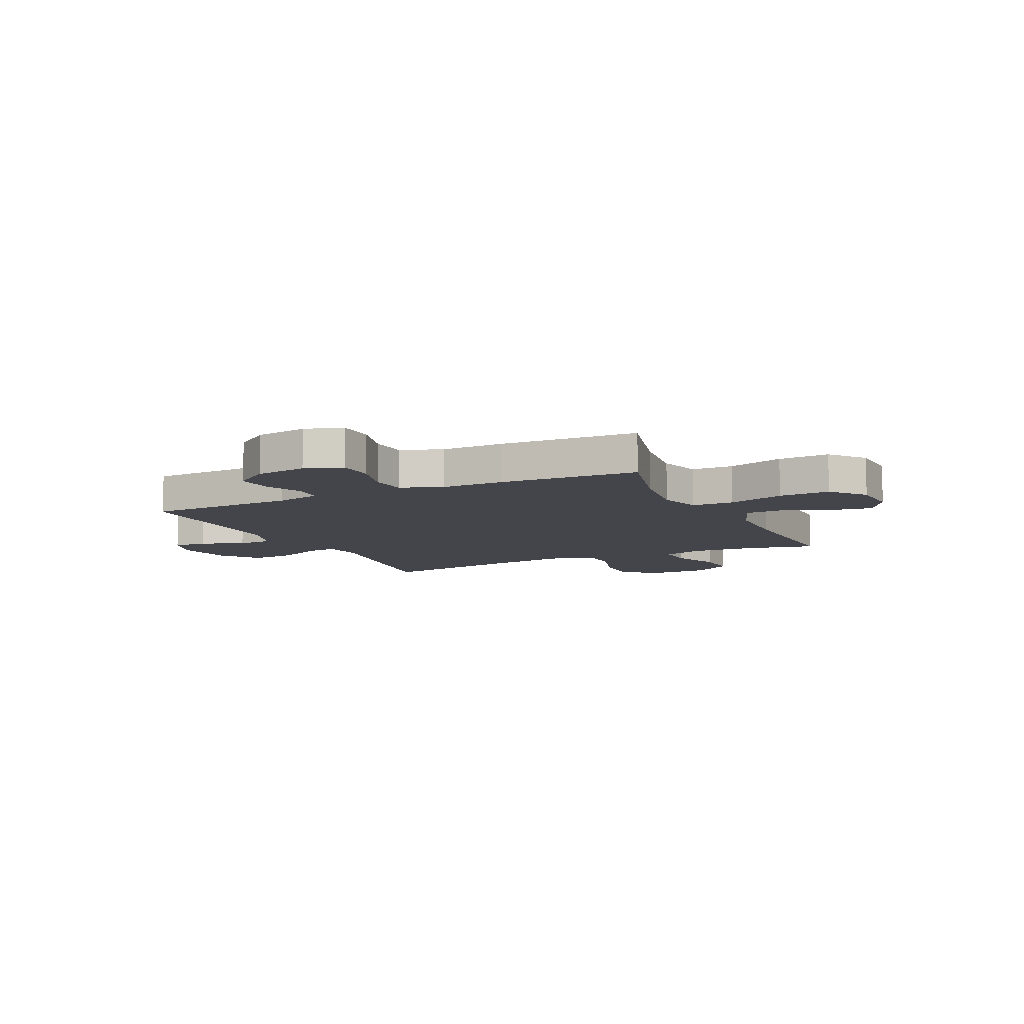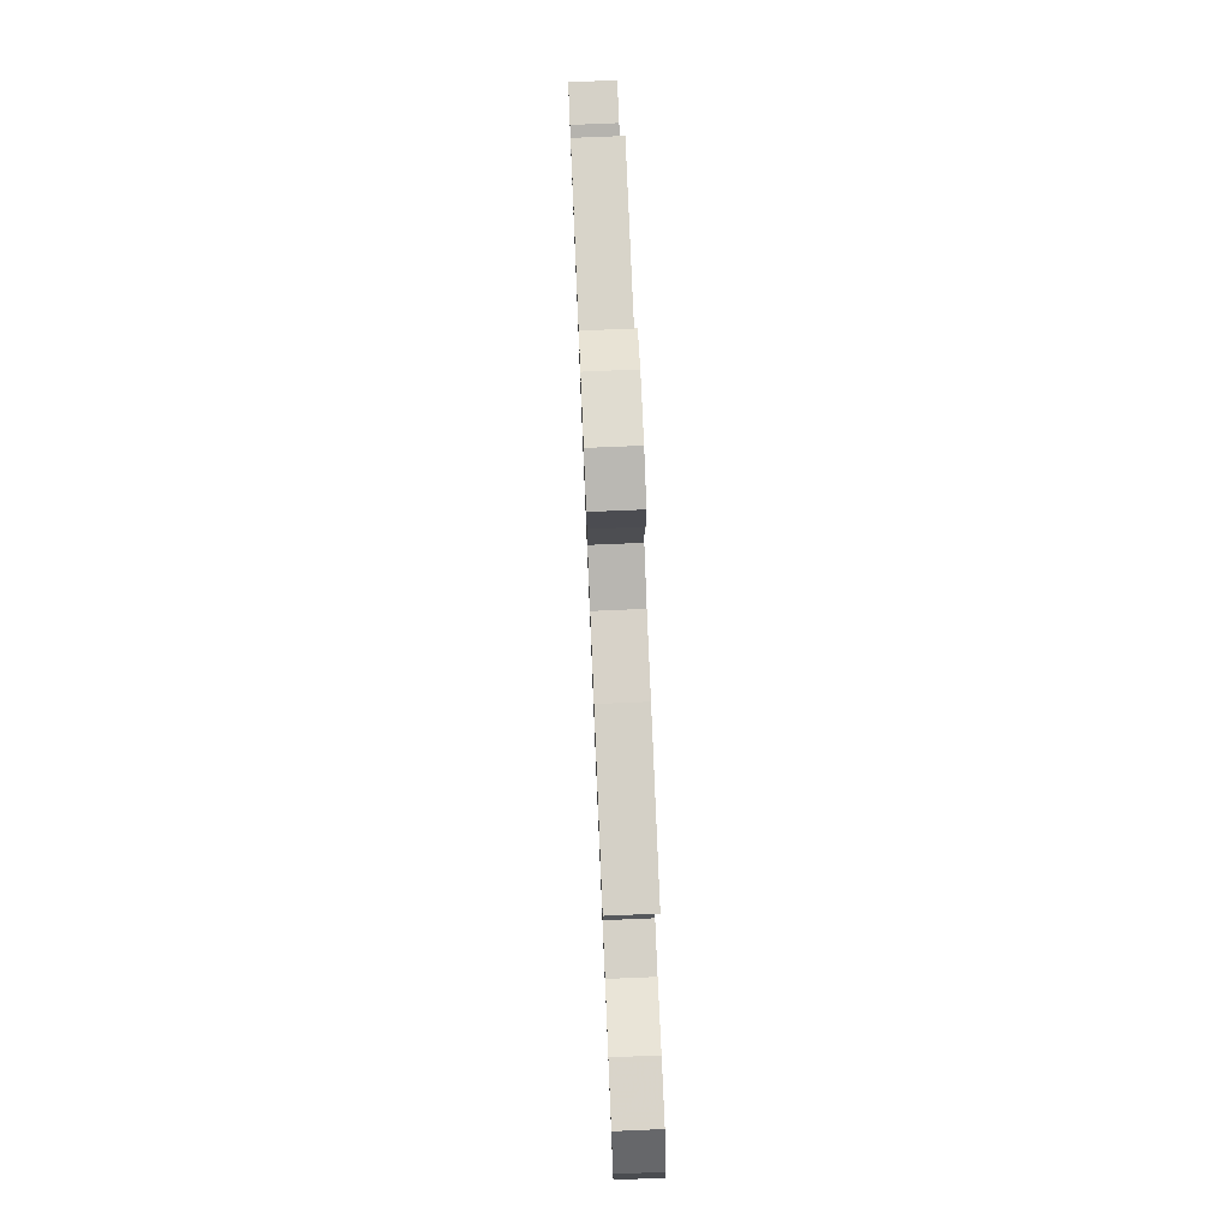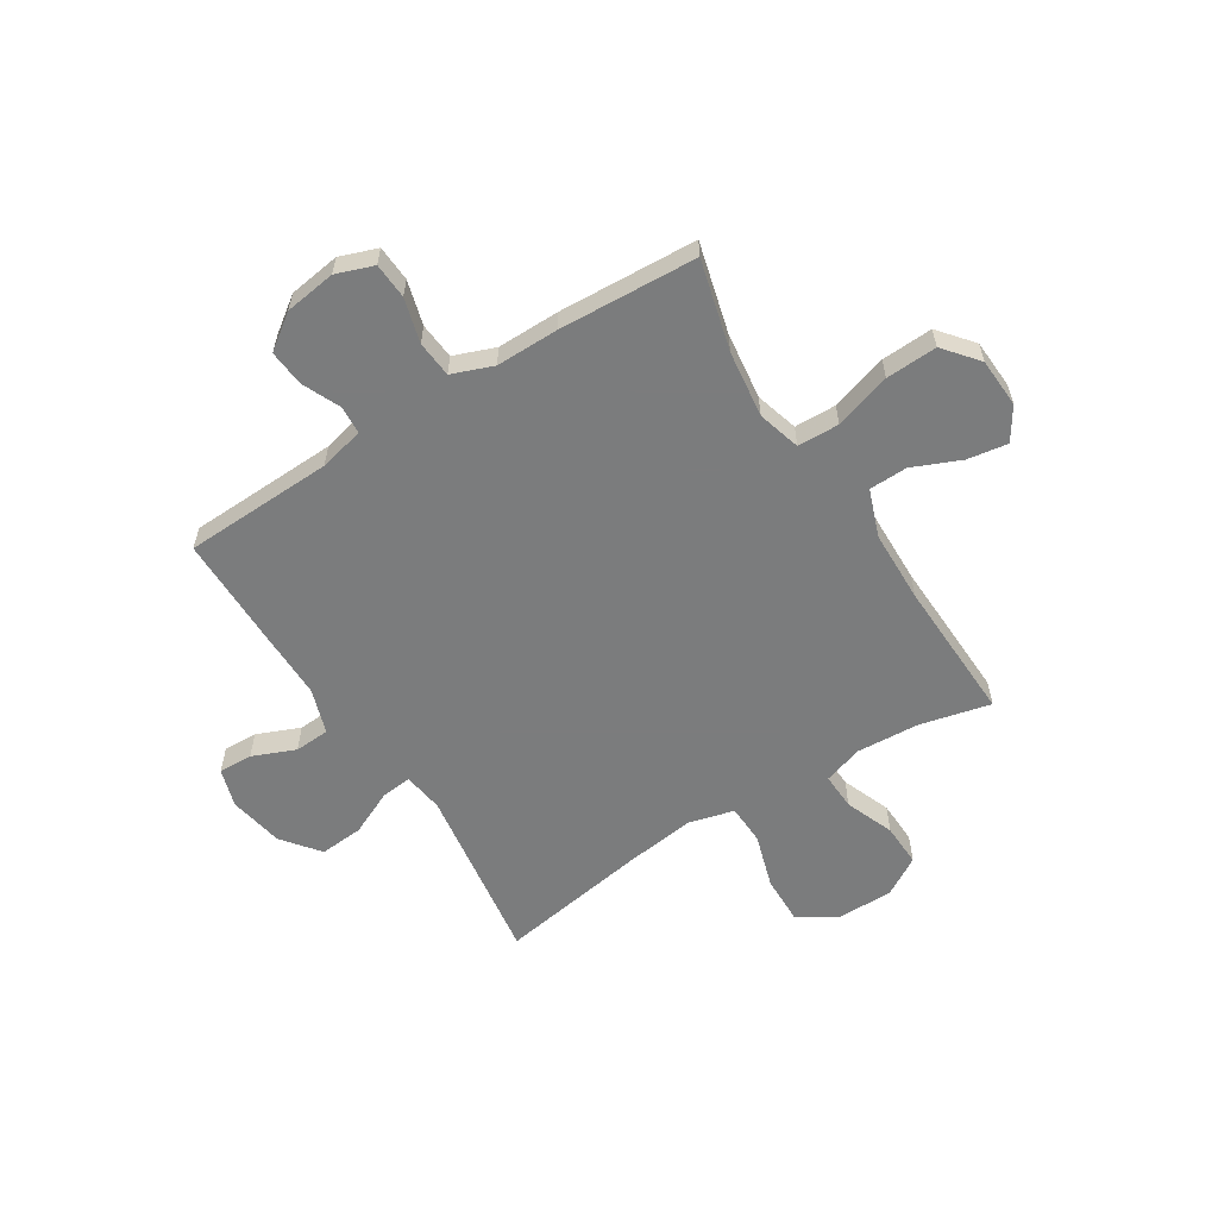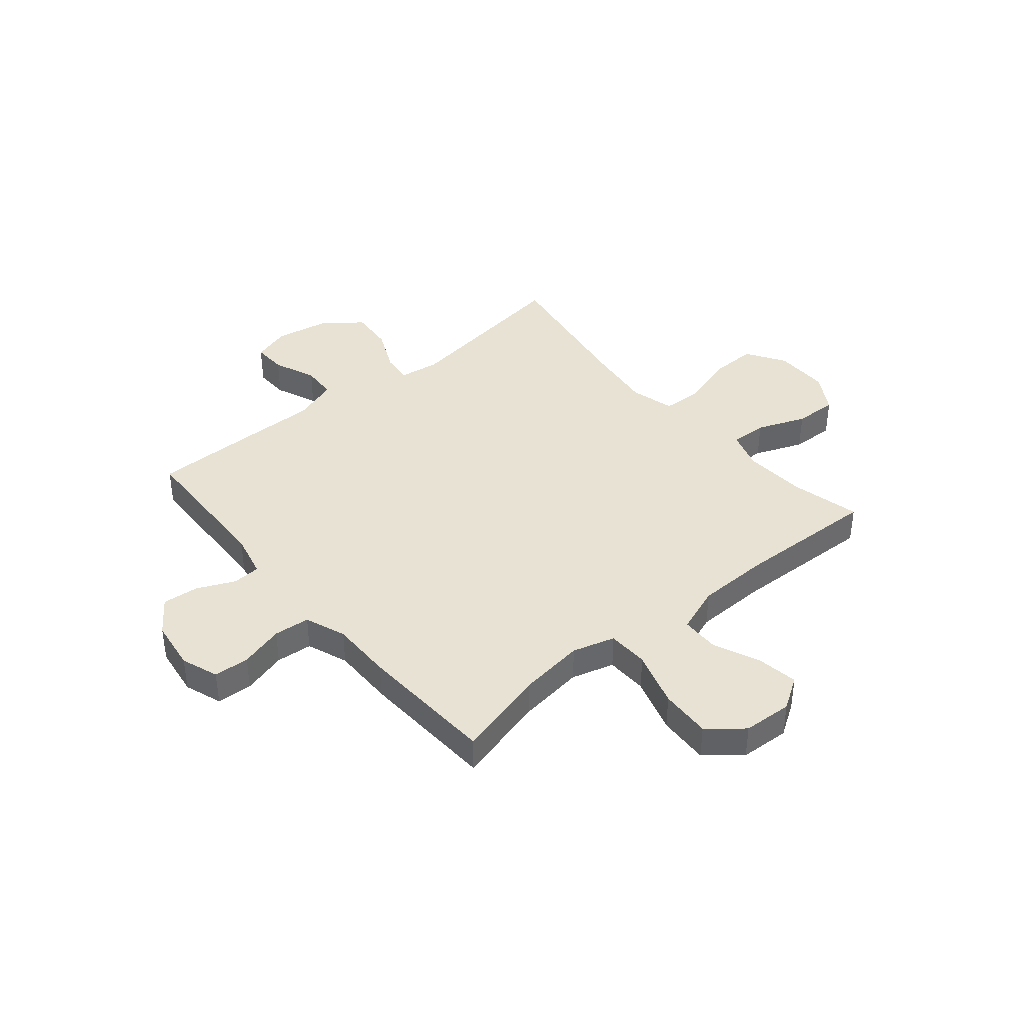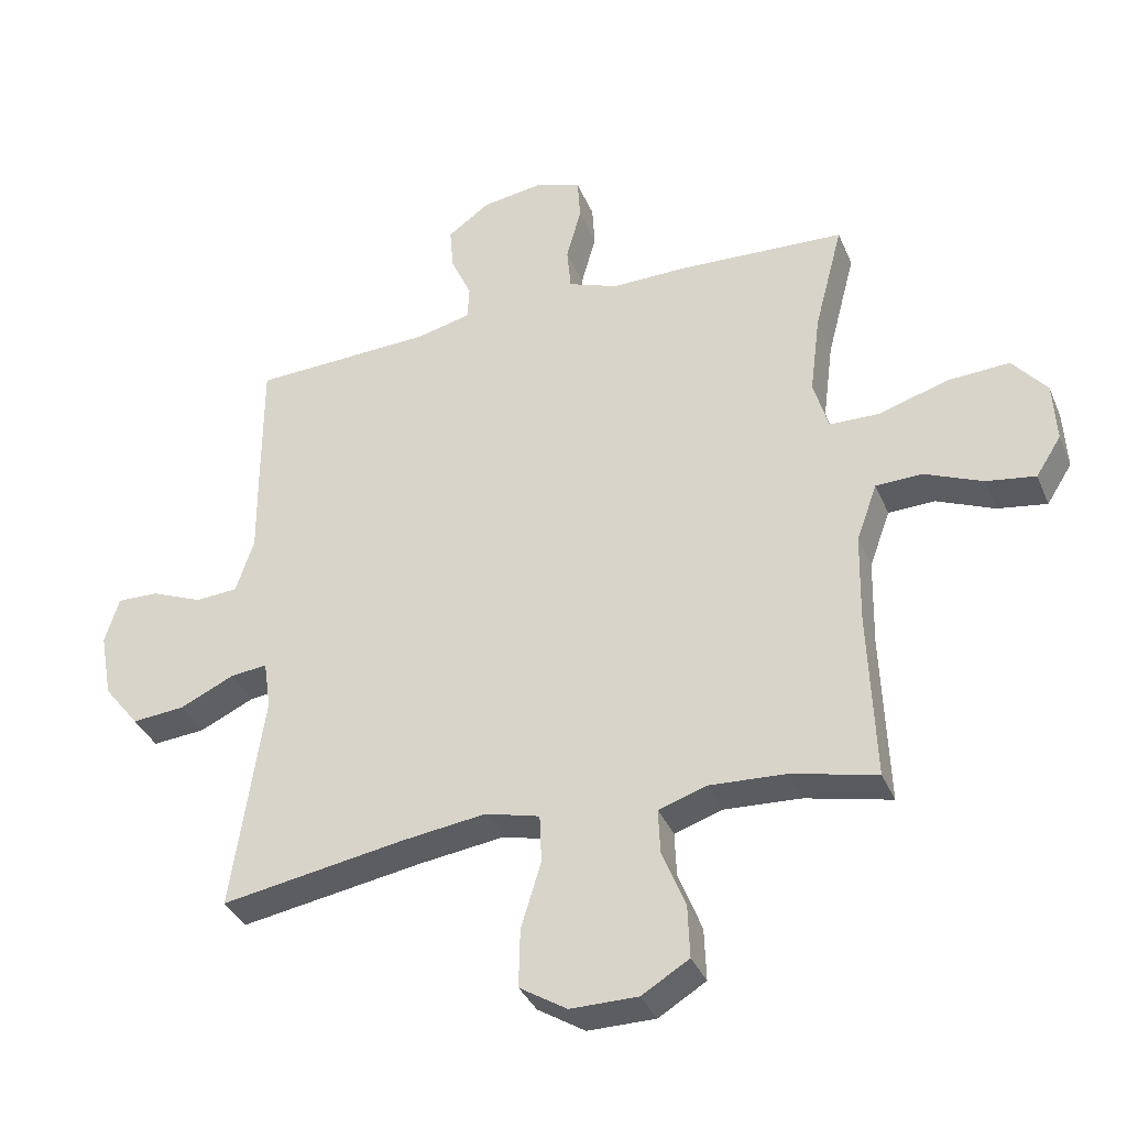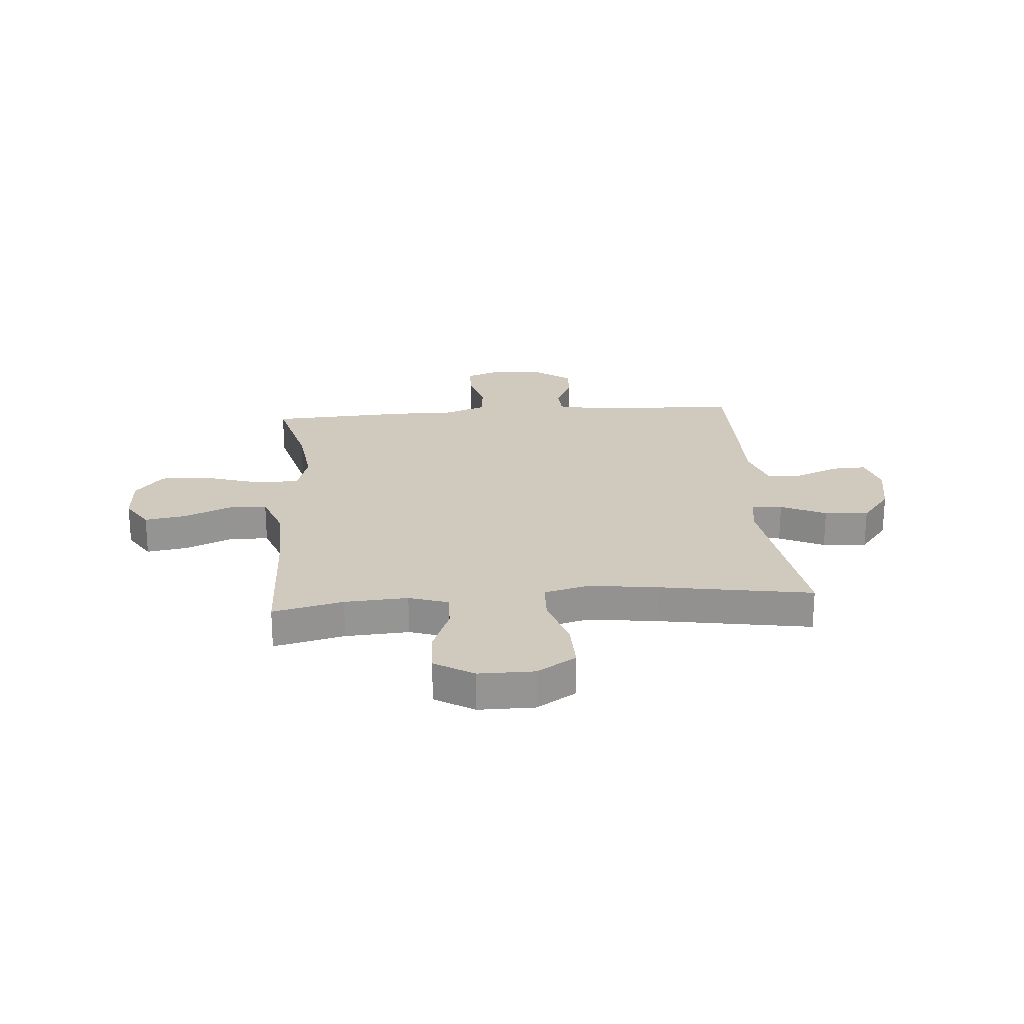
<metadata>
{"format":"obj","ext":"obj","renderer":"f3d","projection":"perspective","resolution":1024,"background":"white","views":[{"elev":-9.2,"azim":25.5,"up":"+Y"},{"elev":77.8,"azim":87.6,"up":"+Z"},{"elev":-58.7,"azim":32.1,"up":"+Y"},{"elev":39.9,"azim":50.0,"up":"+Y"},{"elev":-36.1,"azim":21.0,"up":"+Z"},{"elev":23.1,"azim":175.4,"up":"+Y"}]}
</metadata>
<code>
v 0.5 0.07 0.5
v 0.456 0.07 0.331
v 0.44 0.07 0.206
v 0.463 0.07 0.126
v 0.541 0.07 0.124
v 0.647 0.07 0.157
v 0.743 0.07 0.162
v 0.796 0.07 0.098
v 0.801 0.07 0.005
v 0.762 0.07 -0.056
v 0.686 0.07 -0.044
v 0.597 0.07 -0.006
v 0.525 0.07 -0.008
v 0.493 0.07 -0.096
v 0.49 0.07 -0.232
v 0.5 0.07 -0.5
v 0.368 0.07 -0.469
v 0.25 0.07 -0.462
v 0.176 0.07 -0.486
v 0.179 0.07 -0.555
v 0.215 0.07 -0.646
v 0.218 0.07 -0.727
v 0.145 0.07 -0.771
v 0.041 0.07 -0.771
v -0.032 0.07 -0.725
v -0.03 0.07 -0.635
v 0.001 0.07 -0.533
v -0.002 0.07 -0.458
v -0.086 0.07 -0.436
v -0.216 0.07 -0.453
v -0.5 0.07 -0.5
v -0.451 0.07 -0.162
v -0.462 0.07 -0.087
v -0.519 0.07 -0.093
v -0.603 0.07 -0.132
v -0.685 0.07 -0.139
v -0.74 0.07 -0.069
v -0.759 0.07 0.034
v -0.737 0.07 0.106
v -0.673 0.07 0.104
v -0.593 0.07 0.071
v -0.527 0.07 0.075
v -0.499 0.07 0.16
v -0.5 0.07 0.292
v -0.5 0.07 0.5
v -0.22 0.07 0.511
v -0.136 0.07 0.531
v -0.133 0.07 0.584
v -0.165 0.07 0.655
v -0.171 0.07 0.723
v -0.106 0.07 0.77
v -0.01 0.07 0.784
v 0.06 0.07 0.759
v 0.064 0.07 0.692
v 0.041 0.07 0.609
v 0.047 0.07 0.541
v 0.124 0.07 0.512
v 0.241 0.07 0.513
v 0.5 0 0.5
v 0.456 0 0.331
v 0.44 0 0.206
v 0.463 0 0.126
v 0.541 0 0.124
v 0.647 0 0.157
v 0.743 0 0.162
v 0.796 0 0.098
v 0.801 0 0.005
v 0.762 0 -0.056
v 0.686 0 -0.044
v 0.597 0 -0.006
v 0.525 0 -0.008
v 0.493 0 -0.096
v 0.49 0 -0.232
v 0.5 0 -0.5
v 0.368 0 -0.469
v 0.25 0 -0.462
v 0.176 0 -0.486
v 0.179 0 -0.555
v 0.215 0 -0.646
v 0.218 0 -0.727
v 0.145 0 -0.771
v 0.041 0 -0.771
v -0.032 0 -0.725
v -0.03 0 -0.635
v 0.001 0 -0.533
v -0.002 0 -0.458
v -0.086 0 -0.436
v -0.216 0 -0.453
v -0.5 0 -0.5
v -0.451 0 -0.162
v -0.462 0 -0.087
v -0.519 0 -0.093
v -0.603 0 -0.132
v -0.685 0 -0.139
v -0.74 0 -0.069
v -0.759 0 0.034
v -0.737 0 0.106
v -0.673 0 0.104
v -0.593 0 0.071
v -0.527 0 0.075
v -0.499 0 0.16
v -0.5 0 0.292
v -0.5 0 0.5
v -0.22 0 0.511
v -0.136 0 0.531
v -0.133 0 0.584
v -0.165 0 0.655
v -0.171 0 0.723
v -0.106 0 0.77
v -0.01 0 0.784
v 0.06 0 0.759
v 0.064 0 0.692
v 0.041 0 0.609
v 0.047 0 0.541
v 0.124 0 0.512
v 0.241 0 0.513
f 57 58 1 2
f 56 57 2 3
f 52 53 54 55
f 52 55 56
f 51 52 56
f 48 49 50 51
f 47 48 51 56
f 46 47 56 3
f 43 44 45 46
f 42 43 46 3
f 38 39 40 41
f 38 41 42
f 34 35 36 37
f 33 34 37 38
f 30 31 32
f 29 30 32 33
f 28 29 33
f 24 25 26 27
f 24 27 28
f 23 24 28
f 20 21 22 23
f 19 20 23 28
f 18 19 28 33
f 15 16 17
f 14 15 17 18
f 13 14 18 33
f 9 10 11 12
f 9 12 13
f 8 9 13
f 5 6 7 8
f 4 5 8 13
f 38 42 3 4
f 4 13 33 38
f 60 59 116 115
f 61 60 115 114
f 113 112 111 110
f 114 113 110
f 114 110 109
f 109 108 107 106
f 114 109 106 105
f 61 114 105 104
f 104 103 102 101
f 61 104 101 100
f 99 98 97 96
f 100 99 96
f 95 94 93 92
f 96 95 92 91
f 90 89 88
f 91 90 88 87
f 91 87 86
f 85 84 83 82
f 86 85 82
f 86 82 81
f 81 80 79 78
f 86 81 78 77
f 91 86 77 76
f 75 74 73
f 76 75 73 72
f 91 76 72 71
f 70 69 68 67
f 71 70 67
f 71 67 66
f 66 65 64 63
f 71 66 63 62
f 62 61 100 96
f 96 91 71 62
f 1 59 60 2
f 2 60 61 3
f 3 61 62 4
f 4 62 63 5
f 5 63 64 6
f 6 64 65 7
f 7 65 66 8
f 8 66 67 9
f 9 67 68 10
f 10 68 69 11
f 11 69 70 12
f 12 70 71 13
f 13 71 72 14
f 14 72 73 15
f 15 73 74 16
f 16 74 75 17
f 17 75 76 18
f 18 76 77 19
f 19 77 78 20
f 20 78 79 21
f 21 79 80 22
f 22 80 81 23
f 23 81 82 24
f 24 82 83 25
f 25 83 84 26
f 26 84 85 27
f 27 85 86 28
f 28 86 87 29
f 29 87 88 30
f 30 88 89 31
f 31 89 90 32
f 32 90 91 33
f 33 91 92 34
f 34 92 93 35
f 35 93 94 36
f 36 94 95 37
f 37 95 96 38
f 38 96 97 39
f 39 97 98 40
f 40 98 99 41
f 41 99 100 42
f 42 100 101 43
f 43 101 102 44
f 44 102 103 45
f 45 103 104 46
f 46 104 105 47
f 47 105 106 48
f 48 106 107 49
f 49 107 108 50
f 50 108 109 51
f 51 109 110 52
f 52 110 111 53
f 53 111 112 54
f 54 112 113 55
f 55 113 114 56
f 56 114 115 57
f 57 115 116 58
f 58 116 59 1

</code>
